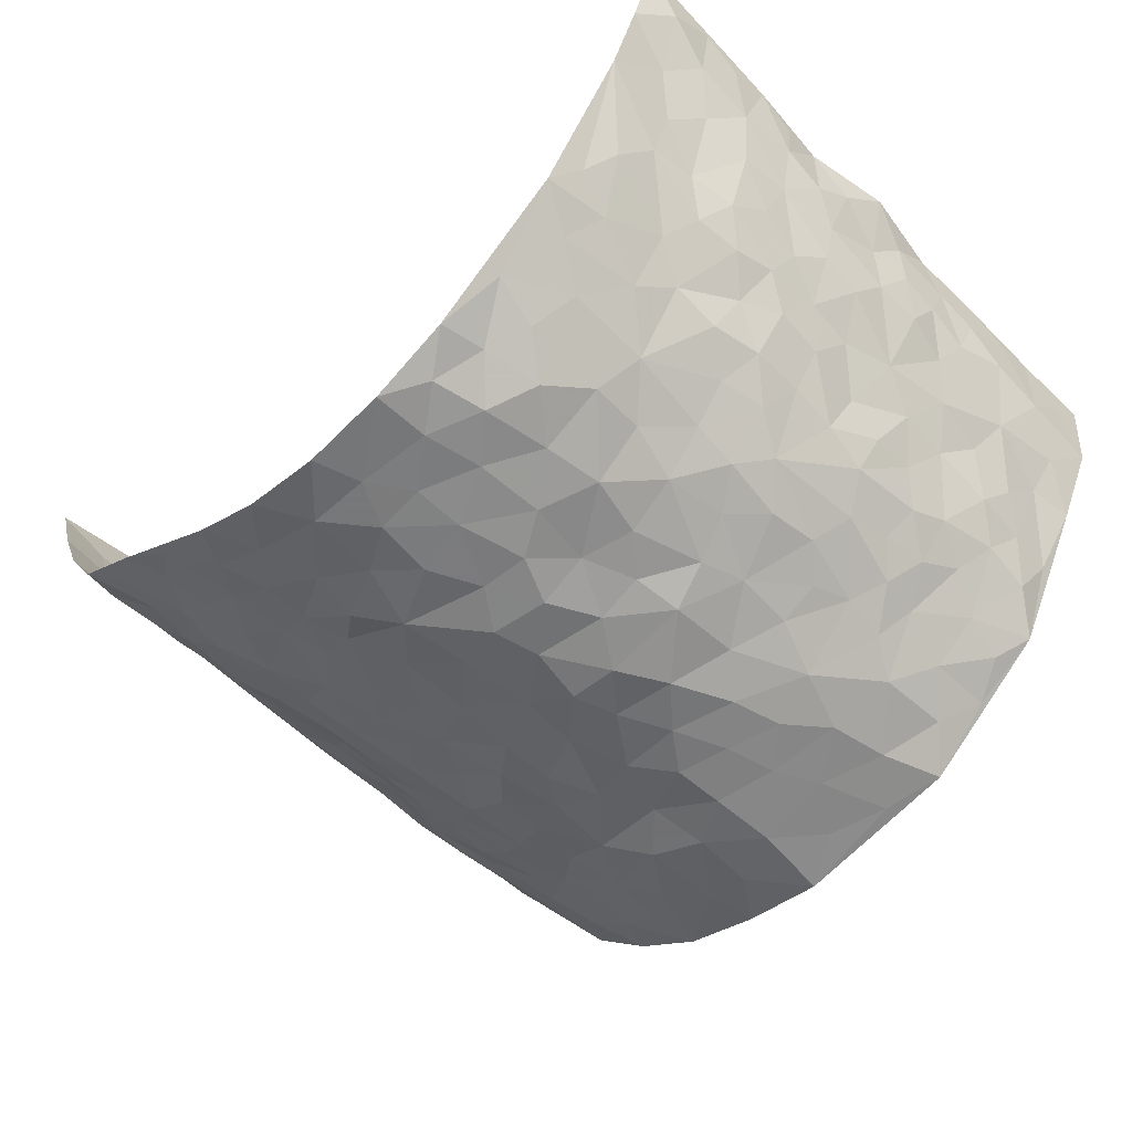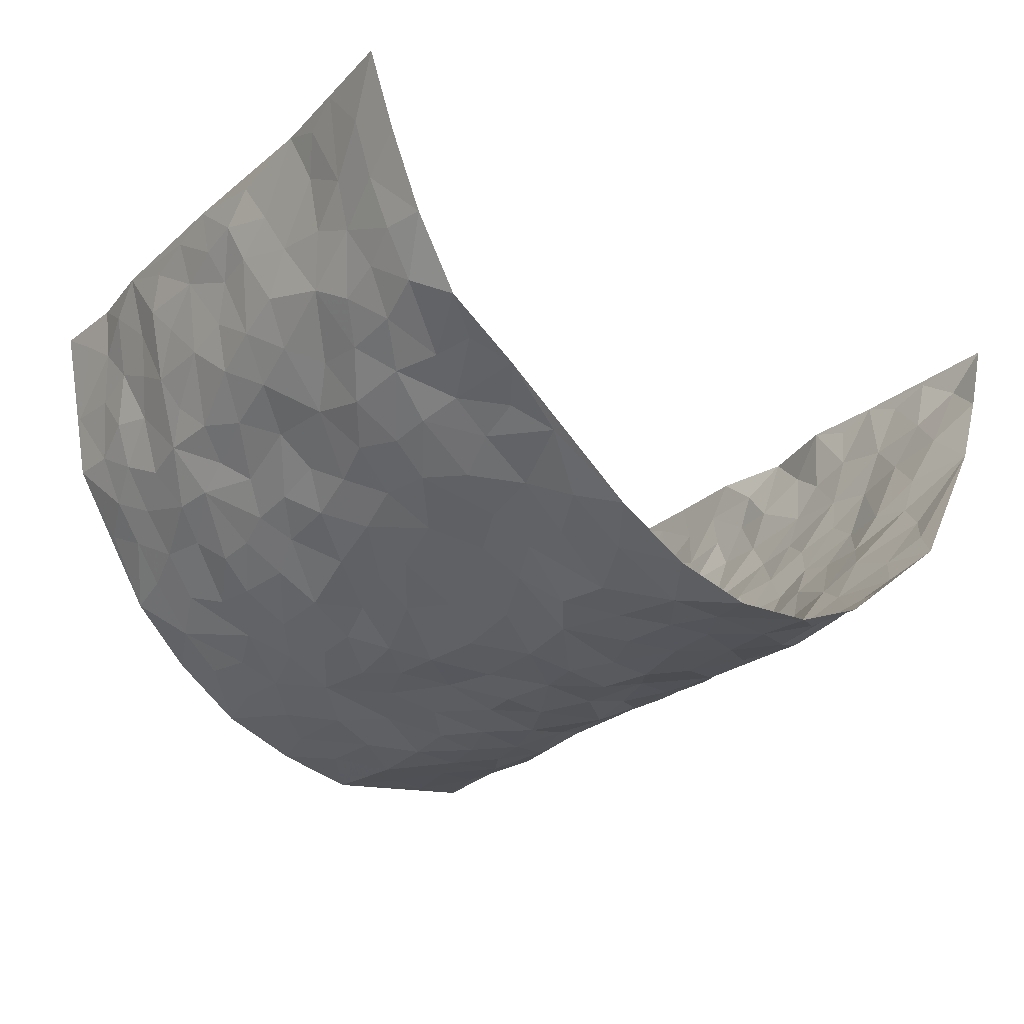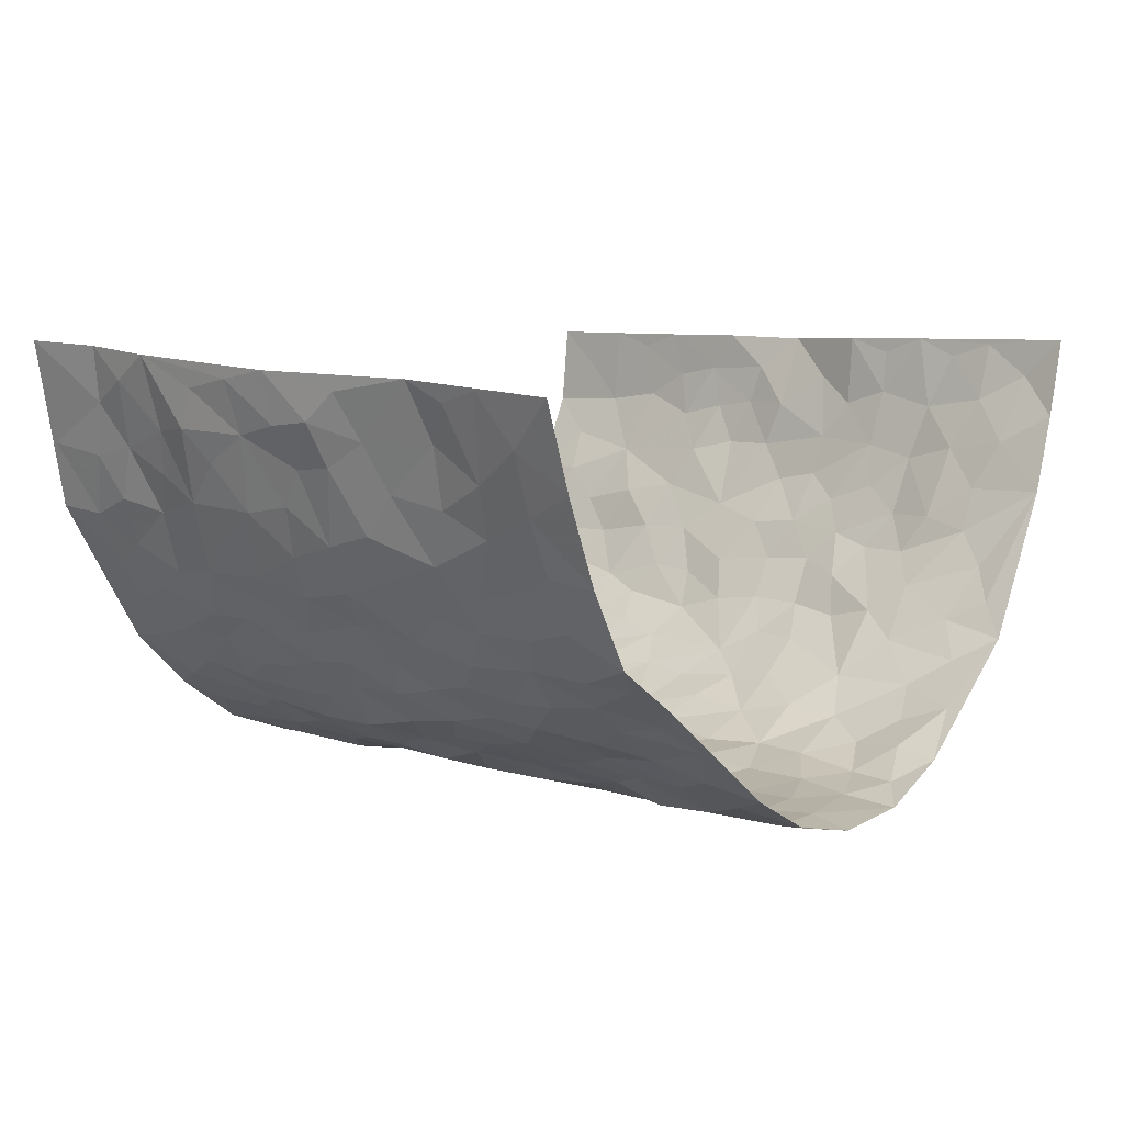
<metadata>
{"format":"obj","ext":"obj","renderer":"f3d","projection":"perspective","resolution":1024,"background":"white","views":[{"elev":-58.1,"azim":-136.1,"up":"+Z"},{"elev":-27.5,"azim":140.9,"up":"+Z"},{"elev":8.0,"azim":128.4,"up":"+Z"}]}
</metadata>
<code>
v -0.6253 0.001896 0.3978
v -0.6248 0.9925 0.4084
v 0.6076 0.009975 0.4232
v 0.6741 0.997 0.3869
v -0.5883 0.3923 0.2186
v -0.6357 0.4971 0.3978
v -0.604 0.357 0.2787
v -0.003182 0.002762 -0.2477
v -0.6213 0.2498 0.3992
v -0.615 0.3369 0.3432
v -0.5569 0.001974 0.1638
v -0.622 0.1258 0.3983
v -0.5484 0.293 0.141
v -0.6124 0.001361 0.2754
v -0.5996 0.2875 0.2622
v -0.4399 0.002627 -0.05349
v -0.6213 0.1879 0.3775
v -0.2891 0.167 -0.1829
v -0.5742 0.3217 0.2029
v -0.6139 0.1204 0.2807
v -0.6195 0.0641 0.3425
v -0.5853 0.06404 0.2194
v -0.5312 0.1275 0.1069
v -0.5487 0.07527 0.1565
v -0.6141 0.2068 0.293
v -0.6161 0.2694 0.33
v -0.5738 0.1765 0.1947
v -0.536 0.2101 0.1264
v -0.5986 0.4875 0.2873
v -0.618 0.3741 0.4006
v -0.5491 0.9963 0.1746
v -0.4658 0.2225 -0.0131
v 0.2439 0.1572 -0.1709
v -0.6187 0.7444 0.4047
v -0.3489 0.3932 -0.1358
v -0.575 0.7524 0.2118
v -0.5718 0.8292 0.2326
v -0.4831 0.443 0.02885
v -0.4992 0.6066 0.04254
v -0.4287 0.9992 -0.04127
v -0.6136 0.6826 0.3811
v -0.5247 0.5628 0.09947
v -0.3627 0.7542 -0.1173
v -0.4513 0.2799 -0.03676
v -0.4162 0.2253 -0.07272
v -0.4369 0.1628 -0.04266
v -0.4047 0.6376 -0.0762
v -0.3493 0.5604 -0.1372
v 0.1607 0.4736 -0.2127
v -0.3203 0.2214 -0.1562
v -0.2116 0.6106 -0.2133
v -0.3517 0.6296 -0.1264
v -0.293 0.05796 -0.1736
v -0.5104 0.7108 0.06875
v -0.3647 0.1947 -0.1132
v -0.6052 0.6163 0.2946
v -0.04173 0.3495 -0.2444
v 0.05248 0.3406 -0.2302
v 0.2778 0.4509 -0.1495
v -0.0984 0.5521 -0.2403
v -0.167 0.5562 -0.2235
v 0.08873 0.629 -0.2353
v -0.5127 0.347 0.07182
v -0.5675 0.5738 0.1762
v -0.6171 0.8053 0.3779
v -0.4805 0.1298 0.004842
v -0.3433 0.013 -0.1312
v -0.586 0.4662 0.2189
v -0.5111 0.1729 0.05433
v -0.5007 0.01873 0.05588
v -0.2453 0.002844 -0.2072
v -0.5061 0.08884 0.05465
v -0.4753 0.05342 -0.007739
v -0.3969 0.03798 -0.09446
v -0.4083 0.1046 -0.07703
v -0.6066 0.6831 0.3158
v -0.6211 0.8686 0.3985
v -0.5653 0.5092 0.1638
v -0.002017 0.995 -0.256
v -0.5814 0.6747 0.2297
v -0.4768 0.3154 0.009485
v -0.4519 0.4622 -0.03306
v 0.003171 0.5704 -0.245
v -0.05374 0.483 -0.2485
v -0.0015 0.4203 -0.2379
v -0.1266 0.1289 -0.2334
v -0.4751 0.6705 0.02157
v -0.6168 0.5606 0.3364
v -0.5563 0.6911 0.1635
v -0.4094 0.297 -0.08088
v -0.5102 0.2679 0.07095
v -0.4419 0.6896 -0.03812
v -0.1774 0.4857 -0.231
v -0.2569 0.4365 -0.1883
v -0.5206 0.6492 0.08557
v -0.0141 0.119 -0.2502
v -0.3876 0.5109 -0.1065
v -0.3259 0.2883 -0.1461
v -0.239 0.5044 -0.1998
v -0.1807 0.3825 -0.2211
v -0.6103 0.6199 0.403
v -0.5452 0.6226 0.1384
v -0.5894 0.5787 0.2374
v -0.3421 0.1101 -0.1372
v -0.4553 0.5346 -0.02361
v -0.5368 0.4065 0.1163
v -0.1341 0.3249 -0.2407
v -0.1534 0.2499 -0.2363
v -0.4541 0.6128 -0.02701
v 0.1053 0.727 -0.2326
v -0.006789 0.2165 -0.2485
v -0.07655 0.2742 -0.2453
v 0.0008214 0.2896 -0.2435
v -0.3984 0.3636 -0.09724
v -0.1996 0.1837 -0.2237
v -0.5195 0.4883 0.09307
v -0.4771 0.3816 0.003254
v -0.4443 0.3919 -0.05316
v -0.2977 0.525 -0.1665
v -0.2543 0.3503 -0.1919
v -0.3407 0.4675 -0.1452
v -0.2277 0.2714 -0.2128
v -0.09519 0.4118 -0.2471
v -0.4958 0.5323 0.03804
v -0.09556 0.1993 -0.2421
v -0.2146 0.09432 -0.215
v -0.3731 0.2581 -0.116
v -0.6152 0.4362 0.3481
v -0.6059 0.4203 0.288
v 0.08612 0.4231 -0.2187
v 0.1973 0.2382 -0.1922
v 0.07831 0.5161 -0.229
v 0.01644 0.4872 -0.2456
v 0.1596 0.3933 -0.2079
v 0.5961 0.4978 0.2188
v 0.2128 0.4338 -0.1941
v 0.2528 0.3129 -0.171
v 0.1552 0.5667 -0.2149
v 0.1166 0.9956 -0.2283
v -0.2875 0.62 -0.1791
v 0.3744 0.8791 -0.06689
v 0.4229 0.9969 -0.02117
v -0.2164 0.7805 -0.2132
v -0.06113 0.8624 -0.2415
v -0.3092 0.3485 -0.1593
v -0.4167 0.5668 -0.07314
v -0.0766 0.0537 -0.2367
v -0.1595 0.02314 -0.2229
v 0.1164 0.003066 -0.2233
v 0.01061 0.8576 -0.2448
v -0.01984 0.6986 -0.2428
v 0.3773 0.1953 -0.07605
v 0.3175 0.2885 -0.1309
v 0.4906 0.5254 0.0506
v 0.4474 0.5459 -0.001584
v 0.4019 0.134 -0.05308
v 0.4497 0.2262 -0.003528
v 0.3738 0.3599 -0.08401
v 0.01976 0.6397 -0.2483
v -0.06307 0.6271 -0.2488
v -0.15 0.7294 -0.2319
v -0.09023 0.6928 -0.2427
v -0.06405 0.7898 -0.2425
v -0.1375 0.6332 -0.2252
v 0.01748 0.7727 -0.2437
v 0.2261 0.9976 -0.1709
v -0.02102 0.9243 -0.2463
v -0.2676 0.8468 -0.1956
v -0.2019 0.8796 -0.2245
v -0.3082 0.7814 -0.1699
v -0.2386 0.9976 -0.1976
v -0.2294 0.6954 -0.2113
v -0.3051 0.7009 -0.1617
v -0.1431 0.8283 -0.2326
v -0.1255 0.9973 -0.247
v 0.2041 0.7444 -0.1847
v 0.1648 0.6659 -0.205
v 0.302 0.5944 -0.1339
v 0.2449 0.5224 -0.1663
v 0.2471 0.6647 -0.1613
v 0.3838 0.7439 -0.07912
v 0.3253 0.6827 -0.1175
v 0.2628 0.7321 -0.1495
v 0.06618 0.926 -0.2464
v 0.07549 0.8201 -0.235
v 0.141 0.8556 -0.2234
v 0.2315 0.8719 -0.1682
v 0.2909 0.7925 -0.1277
v 0.2174 0.5946 -0.177
v -0.6011 0.8639 0.3107
v -0.5245 0.8159 0.1251
v -0.5998 0.7716 0.2959
v -0.5899 0.9947 0.2908
v -0.6171 0.9353 0.3501
v -0.571 0.9188 0.2464
v -0.5452 0.8844 0.1732
v -0.4906 0.9295 0.05705
v -0.5174 0.8854 0.1073
v -0.5375 0.7459 0.1234
v -0.4642 0.8145 0.01976
v -0.503 0.7813 0.06794
v -0.4387 0.9014 -0.02239
v -0.3631 0.8785 -0.117
v -0.4565 0.9608 0.007584
v -0.4109 0.8161 -0.06064
v -0.3978 0.937 -0.0779
v -0.3189 0.9729 -0.1356
v -0.439 0.7608 -0.02196
v -0.3054 0.9018 -0.1603
v -0.2487 0.9297 -0.187
v 0.1535 0.7822 -0.2221
v 0.2345 0.8029 -0.1649
v 0.1767 0.9314 -0.1984
v 0.3543 0.8118 -0.09339
v 0.3032 0.8799 -0.1176
v 0.3363 0.9813 -0.08815
v 0.2639 0.9368 -0.1468
v 0.3843 0.9467 -0.05086
v 0.3493 0.4927 -0.1077
v 0.3011 0.5283 -0.134
v 0.4258 0.6036 -0.03736
v 0.3878 0.6642 -0.07277
v 0.3692 0.5877 -0.09176
v 0.3211 0.1892 -0.1175
v 0.4223 0.3329 -0.03633
v 0.4089 0.5212 -0.05485
v 0.3244 0.3868 -0.1309
v -0.1265 0.9132 -0.24
v -0.1841 0.9572 -0.2259
v 0.2953 0.1322 -0.1389
v 0.4903 0.01489 0.07683
v 0.1922 0.3333 -0.1961
v 0.2589 0.3847 -0.1699
v 0.4945 0.2467 0.03906
v 0.5869 0.9981 0.1552
v 0.6274 0.2574 0.4116
v 0.4347 0.8116 -0.03352
v 0.5724 0.4867 0.1486
v 0.4327 0.7461 -0.03665
v 0.6435 0.5045 0.3998
v 0.5441 0.2938 0.1092
v 0.4409 0.4666 -0.01553
v 0.587 0.3116 0.2104
v 0.4718 0.4143 0.02682
v 0.4218 0.0006327 -0.02594
v 0.08242 0.2519 -0.2212
v 0.4342 0.0761 -0.01557
v 0.1266 0.3192 -0.21
v 0.3754 0.2652 -0.08154
v 0.605 0.2692 0.3073
v 0.5265 0.461 0.08634
v 0.4792 0.08148 0.04232
v 0.3975 0.4242 -0.05805
v 0.5011 0.3709 0.0636
v 0.2664 0.2321 -0.1548
v 0.422 0.27 -0.03995
v 0.2479 0.07811 -0.1706
v 0.3328 0.0004975 -0.1108
v 0.2306 0.00199 -0.1817
v 0.1918 0.1152 -0.2003
v 0.06406 0.1709 -0.2395
v 0.1395 0.1912 -0.2211
v 0.5025 0.1472 0.06891
v 0.5925 0.4232 0.2057
v 0.5631 0.2227 0.1892
v 0.521 0.08074 0.1033
v 0.5428 0.3842 0.1095
v 0.5642 0.3392 0.1539
v 0.6217 0.3287 0.3145
v 0.5872 0.5671 0.1714
v 0.5444 0.1465 0.1371
v 0.5721 0.152 0.2037
v 0.6075 0.3689 0.2693
v 0.6294 0.3538 0.3704
v 0.6205 0.4409 0.3116
v 0.492 0.3123 0.03875
v 0.5795 0.1101 0.2629
v 0.306 0.0621 -0.134
v 0.3695 0.06754 -0.08505
v 0.06677 0.07871 -0.238
v 0.1355 0.0732 -0.216
v 0.6441 0.752 0.3975
v 0.5562 0.08122 0.1767
v 0.5306 0.2159 0.1018
v 0.6371 0.4288 0.3854
v 0.6325 0.5118 0.3284
v 0.5863 0.2528 0.2447
v 0.4556 0.1472 0.004008
v 0.555 0.003864 0.1824
v 0.4363 0.3924 -0.02028
v 0.6006 0.07123 0.3824
v 0.6058 0.1354 0.419
v 0.588 0.1843 0.2791
v 0.5933 0.1308 0.3396
v 0.5757 0.01386 0.2759
v 0.6133 0.1945 0.3738
v 0.5446 0.5551 0.1037
v 0.5597 0.6324 0.1243
v 0.4939 0.635 0.03934
v 0.6072 0.6927 0.249
v 0.5282 0.7702 0.07156
v 0.6418 0.628 0.3771
v 0.5961 0.6421 0.1914
v 0.6193 0.597 0.2772
v 0.5821 0.7434 0.16
v 0.6106 0.5324 0.2716
v 0.638 0.5769 0.3362
v 0.6243 0.6615 0.3138
v 0.5258 0.6919 0.08431
v 0.4889 0.7228 0.01762
v 0.4474 0.6739 -0.02148
v 0.6233 0.852 0.2722
v 0.5739 0.8702 0.1385
v 0.6049 0.7774 0.2348
v 0.6237 0.7792 0.3183
v 0.5987 0.844 0.203
v 0.6584 0.8745 0.3894
v 0.5648 0.8014 0.1233
v 0.6456 0.8124 0.3712
v 0.5905 0.931 0.1632
v 0.6346 0.998 0.2706
v 0.525 0.997 0.04839
v 0.6193 0.9256 0.2382
v 0.6479 0.9267 0.3209
v 0.5534 0.9333 0.09102
v 0.4797 0.9003 0.01558
v 0.4288 0.8802 -0.02539
v 0.4746 0.9685 0.01233
v 0.4901 0.8209 0.02316
v 0.5352 0.8593 0.07303
f 29 6 128
f 12 21 20
f 26 10 9
f 55 45 46
f 27 19 15
f 26 9 17
f 101 6 88
f 12 1 21
f 7 15 19
f 125 86 96
f 84 123 85
f 129 29 128
f 25 27 15
f 12 20 17
f 73 75 66
f 22 14 11
f 26 17 25
f 9 12 17
f 25 15 26
f 5 129 7
f 52 146 48
f 55 18 50
f 7 19 5
f 20 27 25
f 124 82 105
f 41 76 34
f 20 14 22
f 14 20 21
f 14 21 1
f 24 22 11
f 24 27 22
f 72 66 69
f 69 32 91
f 70 24 11
f 24 23 27
f 17 20 25
f 27 20 22
f 10 15 7
f 10 26 15
f 23 28 27
f 27 13 19
f 28 23 69
f 13 27 28
f 119 121 94
f 10 7 129
f 6 30 128
f 9 10 30
f 36 192 80
f 80 102 89
f 118 81 44
f 64 103 78
f 115 126 86
f 45 32 46
f 91 63 13
f 129 68 29
f 95 87 54
f 95 54 199
f 202 40 204
f 82 97 105
f 29 88 6
f 18 55 104
f 148 126 71
f 38 82 124
f 50 18 122
f 117 82 38
f 5 19 106
f 82 117 118
f 80 64 102
f 127 45 55
f 194 77 190
f 98 35 114
f 39 124 105
f 127 50 98
f 106 19 13
f 66 75 46
f 39 95 42
f 63 117 38
f 95 89 102
f 101 56 76
f 51 140 99
f 18 53 126
f 62 83 132
f 45 127 90
f 112 113 57
f 103 29 68
f 130 85 58
f 109 39 105
f 35 94 121
f 113 246 58
f 151 165 163
f 120 100 94
f 114 127 98
f 192 190 65
f 95 39 87
f 36 191 37
f 67 104 74
f 56 101 88
f 13 63 106
f 192 34 76
f 268 241 243
f 108 115 125
f 93 84 60
f 133 84 85
f 156 288 157
f 101 76 41
f 80 103 64
f 105 97 146
f 99 61 51
f 92 109 47
f 125 96 111
f 158 227 153
f 75 104 55
f 69 66 32
f 81 91 32
f 106 78 68
f 42 64 78
f 77 34 65
f 24 70 72
f 75 73 16
f 16 71 67
f 2 34 77
f 13 28 91
f 103 56 88
f 56 80 76
f 72 69 23
f 11 16 70
f 16 73 70
f 16 67 74
f 115 18 126
f 24 72 23
f 73 72 70
f 16 74 75
f 72 73 66
f 32 45 44
f 84 83 60
f 66 46 32
f 78 106 116
f 117 63 81
f 67 53 104
f 103 68 78
f 69 91 28
f 36 80 89
f 106 38 116
f 106 68 5
f 81 118 117
f 62 132 138
f 32 44 81
f 53 67 71
f 57 58 85
f 123 100 107
f 93 60 61
f 33 230 224
f 8 96 147
f 132 133 130
f 140 48 119
f 93 100 123
f 122 98 50
f 164 60 160
f 53 71 126
f 125 112 108
f 193 194 195
f 75 55 46
f 63 91 81
f 56 103 80
f 196 198 31
f 18 104 53
f 121 48 97
f 38 106 63
f 118 97 82
f 97 35 121
f 51 172 140
f 130 134 49
f 87 39 109
f 288 252 263
f 97 114 35
f 47 43 92
f 57 113 58
f 248 130 58
f 34 101 41
f 114 90 127
f 116 124 42
f 145 94 35
f 118 114 97
f 167 79 175
f 98 145 35
f 85 123 57
f 43 47 52
f 199 36 89
f 42 78 116
f 159 83 62
f 88 29 103
f 74 104 75
f 118 44 90
f 173 140 172
f 42 95 102
f 190 192 37
f 65 190 77
f 89 95 199
f 125 111 112
f 92 87 109
f 18 115 122
f 177 180 176
f 112 57 107
f 109 105 146
f 93 94 100
f 285 286 275
f 96 86 147
f 137 232 131
f 57 123 107
f 87 92 208
f 49 134 136
f 132 130 49
f 161 164 162
f 50 127 55
f 122 108 107
f 122 107 100
f 48 140 52
f 118 90 114
f 99 119 94
f 123 84 93
f 36 37 192
f 48 121 119
f 120 122 100
f 39 42 124
f 38 124 116
f 248 58 246
f 44 45 90
f 98 122 120
f 146 52 47
f 94 93 99
f 168 209 170
f 212 183 188
f 202 197 200
f 42 102 64
f 107 108 112
f 99 93 61
f 8 280 96
f 112 111 113
f 125 115 86
f 115 108 122
f 128 30 10
f 5 68 129
f 10 129 128
f 132 49 138
f 83 84 133
f 130 133 85
f 83 133 132
f 248 134 130
f 156 152 224
f 151 110 165
f 212 186 211
f 153 224 249
f 254 251 244
f 246 261 262
f 225 158 249
f 49 136 179
f 185 184 150
f 214 188 181
f 181 188 182
f 161 163 174
f 143 170 172
f 110 211 185
f 184 79 167
f 174 228 169
f 62 110 159
f 163 150 144
f 210 169 229
f 170 143 168
f 176 211 110
f 98 120 145
f 94 145 120
f 48 146 97
f 109 146 47
f 148 86 126
f 147 86 148
f 71 8 148
f 8 147 148
f 244 276 254
f 232 136 134
f 174 143 161
f 60 83 160
f 163 162 151
f 159 160 83
f 261 281 262
f 259 281 149
f 219 220 59
f 246 113 111
f 33 255 131
f 157 256 152
f 137 255 153
f 230 278 279
f 262 260 33
f 154 155 242
f 131 255 137
f 248 131 232
f 281 280 149
f 259 258 278
f 220 179 59
f 159 151 160
f 162 160 151
f 164 61 60
f 228 174 144
f 144 174 163
f 159 110 151
f 161 172 164
f 186 184 185
f 161 162 163
f 61 164 51
f 160 162 164
f 187 217 213
f 150 163 165
f 205 202 200
f 79 184 139
f 170 43 173
f 174 169 143
f 161 143 172
f 167 144 150
f 176 180 183
f 172 170 173
f 223 226 221
f 185 150 165
f 99 140 119
f 207 206 203
f 172 51 164
f 43 52 173
f 173 52 140
f 167 175 228
f 228 229 169
f 210 168 169
f 177 110 62
f 189 138 179
f 62 138 177
f 136 232 233
f 181 182 222
f 150 184 167
f 178 180 189
f 49 179 138
f 177 138 189
f 180 178 182
f 178 179 220
f 307 308 304
f 222 223 221
f 215 187 188
f 176 183 212
f 187 213 186
f 214 215 188
f 185 211 186
f 237 181 239
f 182 188 183
f 110 185 165
f 216 215 141
f 211 176 212
f 182 183 180
f 176 110 177
f 213 184 186
f 178 189 179
f 177 189 180
f 195 190 37
f 197 198 200
f 195 194 190
f 34 192 65
f 80 192 76
f 37 196 195
f 194 2 77
f 193 2 194
f 196 37 191
f 31 193 195
f 198 196 191
f 31 195 196
f 199 201 191
f 197 204 31
f 198 191 201
f 31 198 197
f 201 199 54
f 36 199 191
f 54 208 201
f 208 43 205
f 208 54 87
f 198 201 200
f 206 205 203
f 43 170 203
f 210 207 209
f 40 202 206
f 31 204 40
f 197 202 204
f 208 205 200
f 43 203 205
f 205 206 202
f 203 209 207
f 171 40 207
f 40 206 207
f 208 200 201
f 43 208 92
f 170 209 203
f 168 143 169
f 207 210 171
f 168 210 209
f 188 187 212
f 212 187 186
f 166 139 213
f 184 213 139
f 237 214 181
f 215 214 141
f 216 141 218
f 213 217 166
f 142 166 216
f 217 216 166
f 187 215 217
f 216 217 215
f 237 141 214
f 142 216 218
f 223 222 182
f 179 136 59
f 223 220 219
f 267 238 251
f 237 327 141
f 223 182 178
f 158 290 253
f 220 223 178
f 59 233 227
f 233 59 136
f 248 246 131
f 153 249 158
f 251 254 267
f 223 219 226
f 111 261 246
f 297 251 238
f 276 256 157
f 167 228 144
f 229 228 175
f 175 171 229
f 229 171 210
f 260 257 33
f 265 271 272
f 266 289 283
f 269 243 250
f 249 224 152
f 266 283 271
f 227 233 137
f 253 227 158
f 325 313 320
f 135 264 275
f 310 329 239
f 270 298 297
f 249 256 225
f 275 273 269
f 311 222 221
f 155 154 299
f 234 276 157
f 310 311 299
f 222 239 181
f 221 226 155
f 266 263 252
f 242 290 244
f 264 273 275
f 273 264 243
f 242 244 154
f 276 290 225
f 288 234 157
f 240 282 302
f 275 286 306
f 225 290 158
f 234 263 284
f 241 254 276
f 233 232 137
f 137 153 227
f 264 135 238
f 244 251 154
f 260 259 257
f 227 253 219
f 33 224 255
f 154 297 299
f 240 302 307
f 297 154 251
f 264 268 243
f 253 226 219
f 271 284 263
f 277 294 293
f 290 242 253
f 241 234 284
f 59 227 219
f 242 155 226
f 252 245 231
f 157 152 156
f 257 230 33
f 152 256 249
f 278 230 257
f 262 33 131
f 224 153 255
f 259 278 257
f 134 248 232
f 230 279 224
f 96 261 111
f 261 96 280
f 280 281 261
f 246 262 131
f 252 247 245
f 268 267 241
f 283 277 272
f 288 247 252
f 275 274 285
f 295 291 294
f 267 268 264
f 263 234 288
f 309 310 299
f 290 276 244
f 283 272 271
f 267 254 241
f 265 243 241
f 236 240 285
f 297 238 270
f 303 305 298
f 241 276 234
f 221 155 299
f 272 277 293
f 250 243 287
f 286 285 240
f 284 271 265
f 271 263 266
f 295 3 291
f 225 256 276
f 241 284 265
f 289 266 231
f 3 292 291
f 321 235 323
f 293 294 296
f 279 278 258
f 245 279 258
f 279 156 224
f 260 281 259
f 280 8 149
f 262 281 260
f 231 266 252
f 267 264 238
f 306 304 270
f 283 289 295
f 243 269 273
f 236 269 250
f 294 292 296
f 274 236 285
f 269 274 275
f 250 287 293
f 245 289 231
f 236 274 269
f 156 279 247
f 242 226 253
f 247 279 245
f 243 265 287
f 288 156 247
f 265 272 293
f 296 292 236
f 293 287 265
f 295 294 277
f 277 283 295
f 236 250 296
f 289 3 295
f 292 294 291
f 293 296 250
f 300 304 308
f 325 320 235
f 329 330 326
f 270 304 303
f 270 303 298
f 309 305 301
f 135 306 270
f 299 297 298
f 298 309 299
f 238 135 270
f 300 314 305
f 303 300 305
f 304 306 307
f 300 303 304
f 282 319 315
f 322 325 235
f 275 306 135
f 307 306 286
f 240 307 286
f 308 307 302
f 302 282 308
f 308 282 315
f 305 309 298
f 310 309 301
f 310 301 329
f 310 239 311
f 222 311 239
f 299 311 221
f 319 312 315
f 312 323 316
f 301 305 318
f 305 314 316
f 300 308 315
f 316 314 312
f 312 314 315
f 315 314 300
f 323 312 324
f 316 313 318
f 282 4 317
f 330 313 325
f 4 321 324
f 235 320 323
f 282 317 319
f 312 319 317
f 326 325 322
f 316 320 313
f 316 318 305
f 142 218 327
f 327 218 141
f 316 323 320
f 324 312 317
f 4 324 317
f 321 323 324
f 318 313 330
f 328 326 322
f 326 327 329
f 329 327 237
f 326 328 327
f 322 142 328
f 327 328 142
f 329 237 239
f 301 318 330
f 326 330 325
f 330 329 301

</code>
